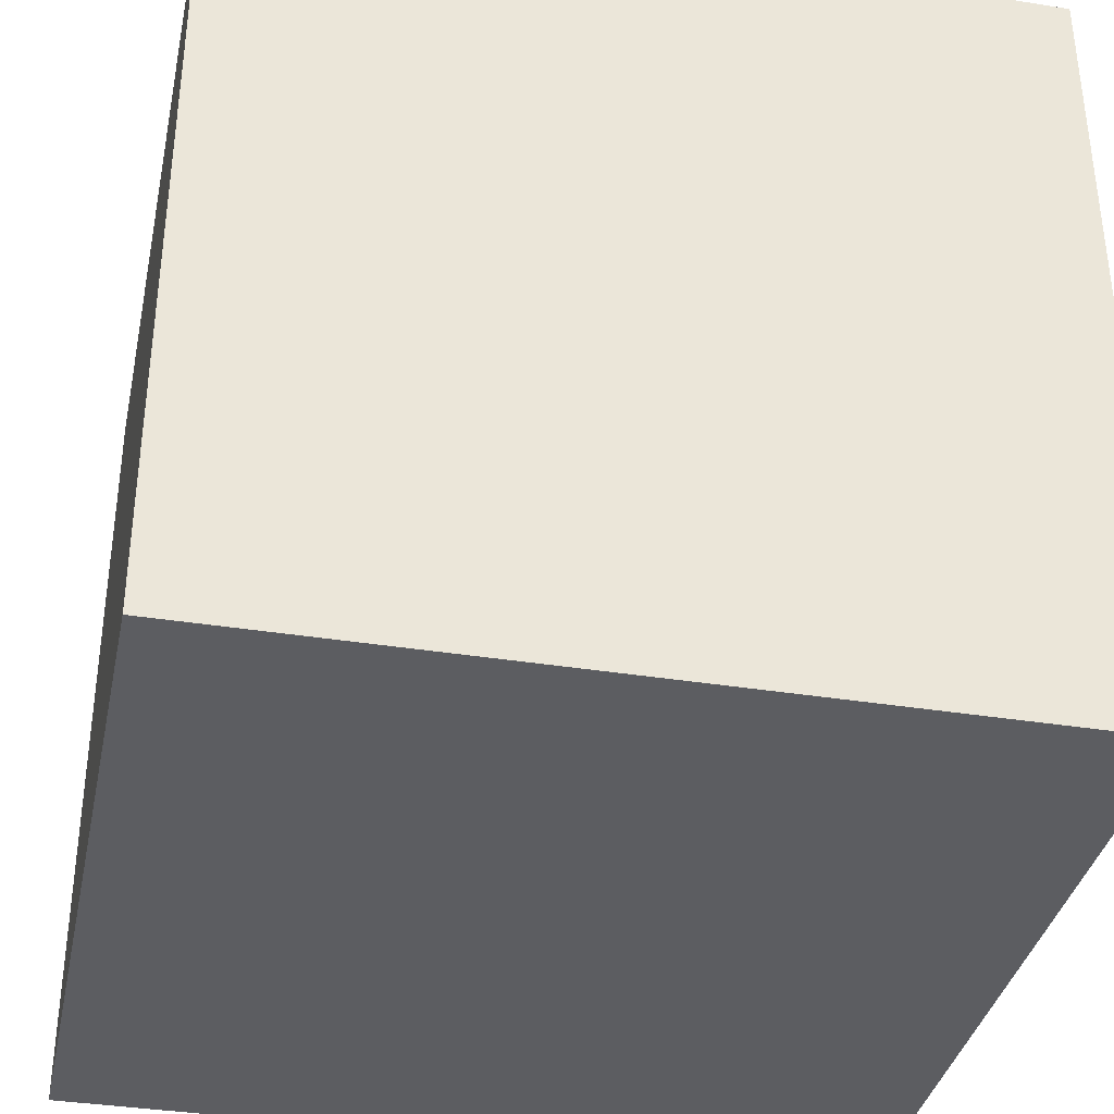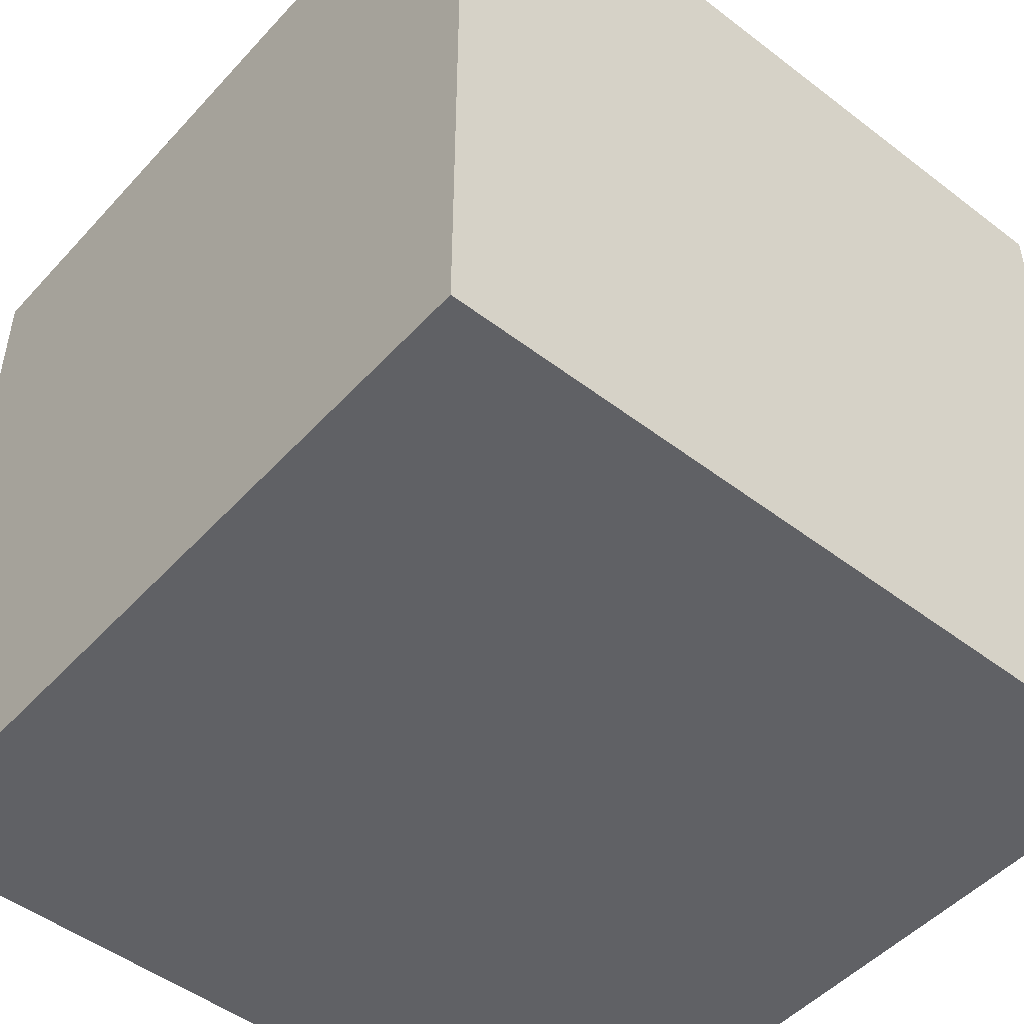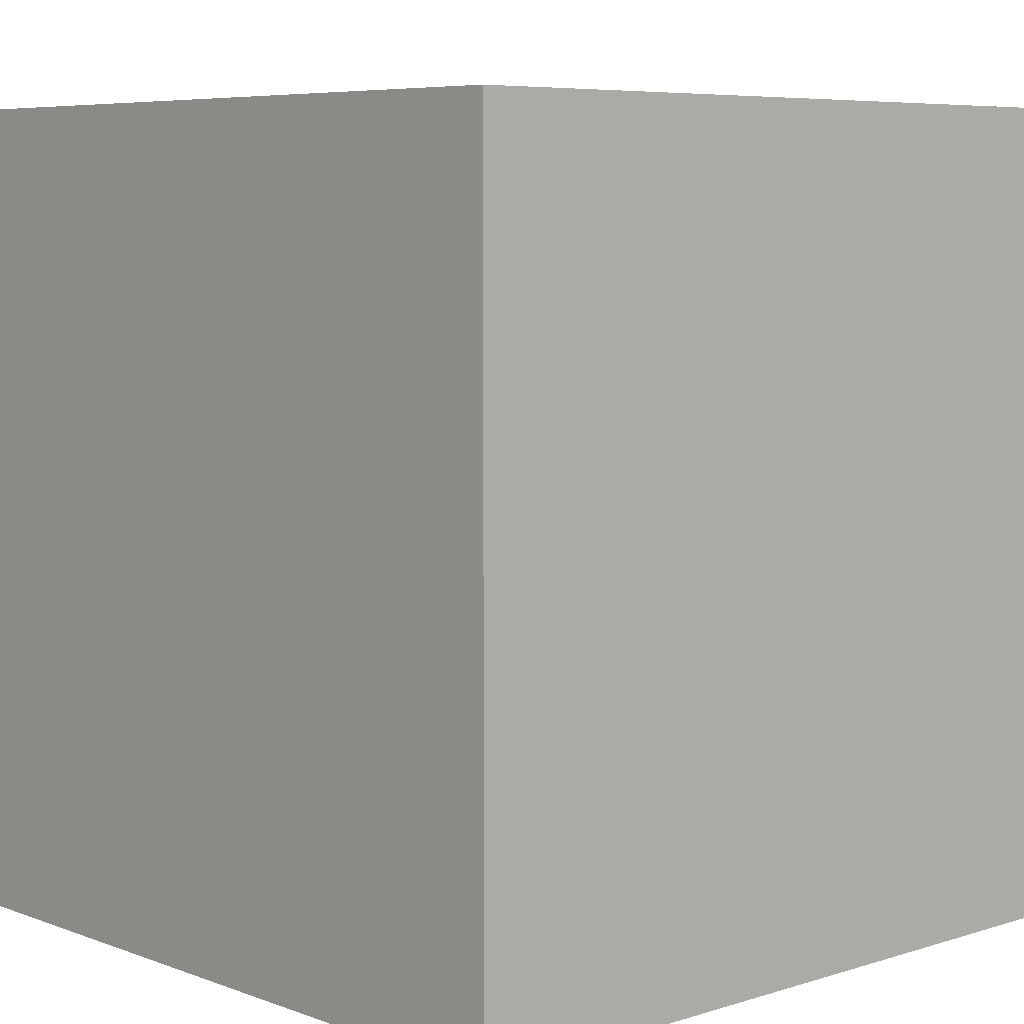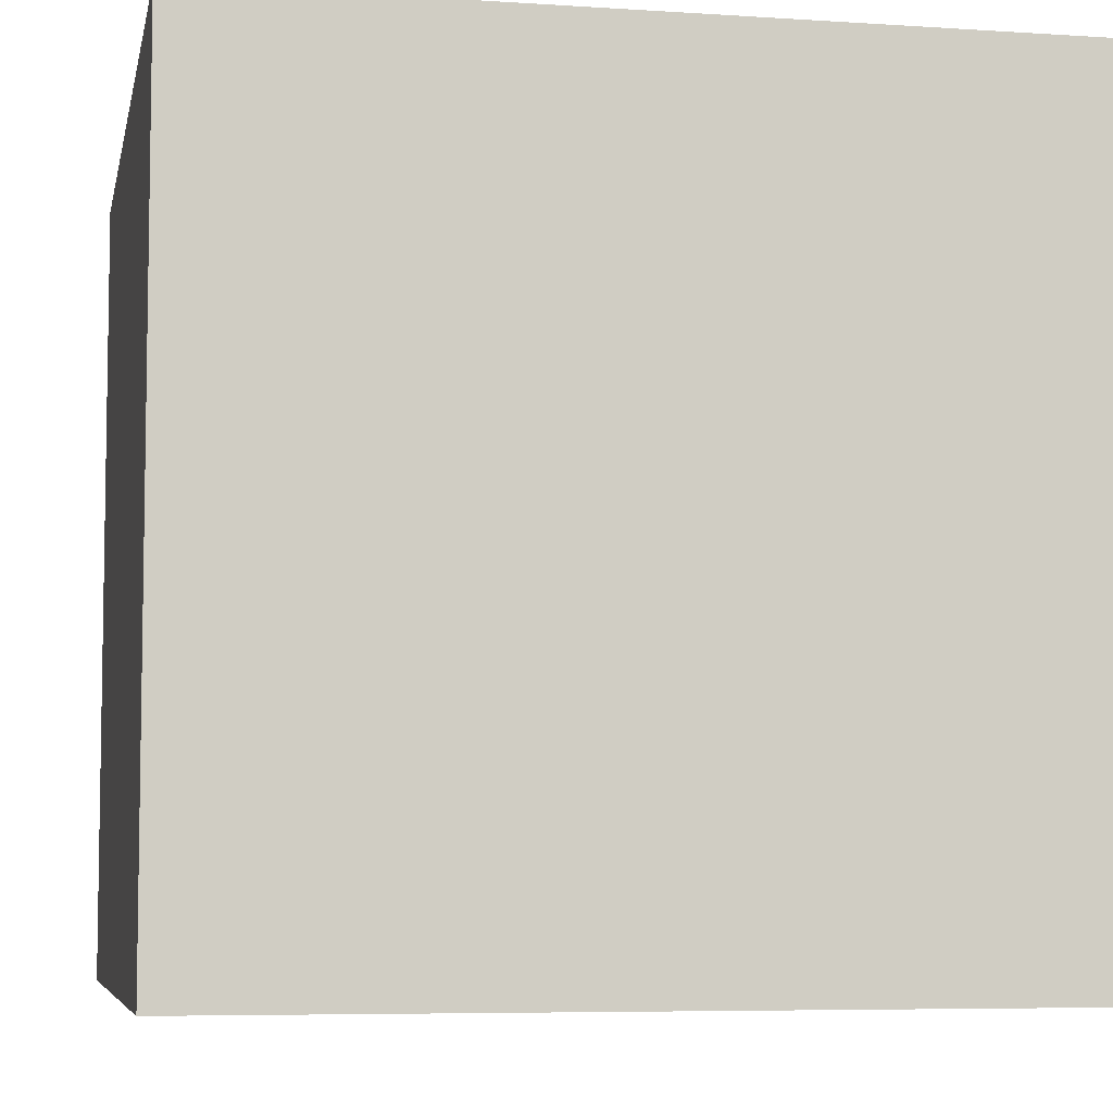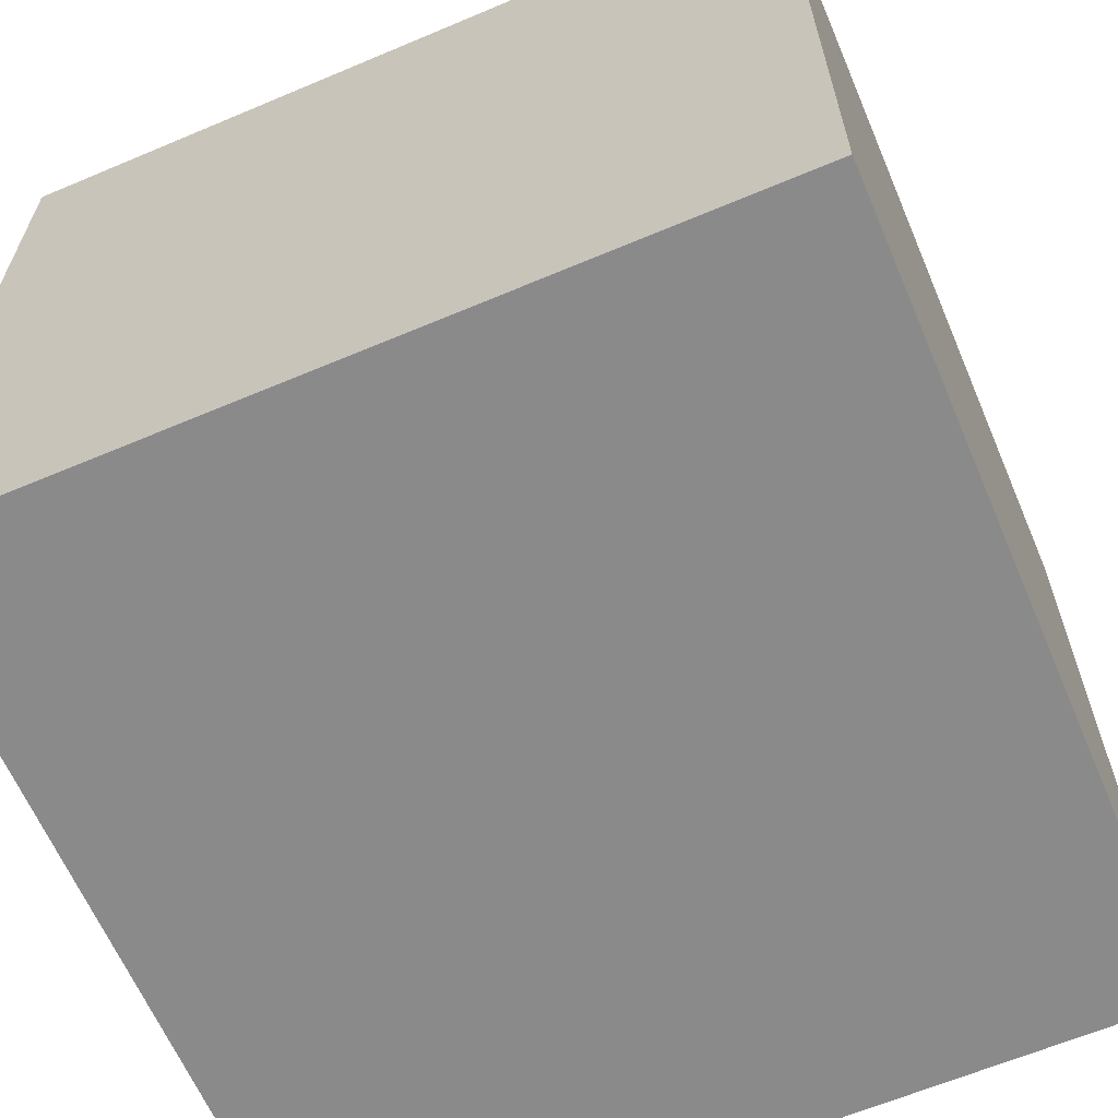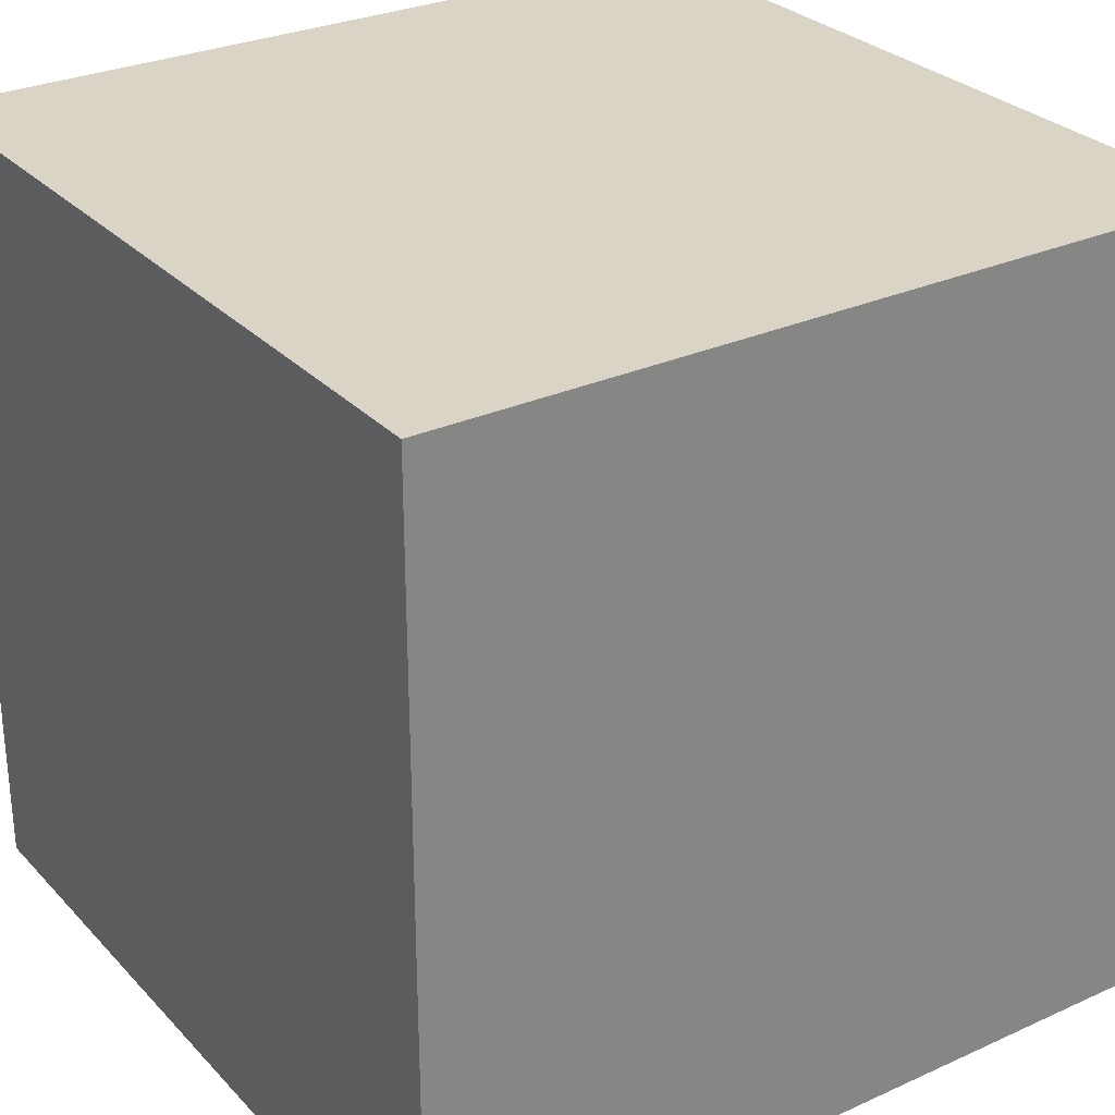
<metadata>
{"format":"obj","ext":"obj","renderer":"f3d","projection":"perspective","resolution":1024,"background":"white","views":[{"elev":-36.4,"azim":168.2,"up":"+Y"},{"elev":-49.1,"azim":49.7,"up":"+Z"},{"elev":6.5,"azim":47.3,"up":"+Y"},{"elev":-6.4,"azim":168.9,"up":"+Y"},{"elev":-63.5,"azim":-66.9,"up":"+Y"},{"elev":28.9,"azim":-34.0,"up":"+Y"}]}
</metadata>
<code>
o
v -0.3 0.2 0.3
v -0.3 0.2 -0.3
v -0.3 0.3 0.2
v -0.3 0.3 -0.2
v -0.3 0.7 0.2
v -0.3 0.7 -0.2
v -0.3 0.8 0.3
v -0.3 0.8 -0.3
v 0.3 0.2 0.3
v 0.3 0.2 -0.3
v 0.3 0.3 0.2
v 0.3 0.3 -0.2
v 0.3 0.7 0.2
v 0.3 0.7 -0.2
v 0.3 0.8 0.3
v 0.3 0.8 -0.3
v -0.3 0.2 0.3
v -0.3 0.8 0.3
v -0.2 0.3 0.3
v -0.2 0.7 0.3
v -0.1 0.6 0.3
v -0.1 0.7 0.3
v -0.1 0.8 0.3
v 0.1 0.6 0.3
v 0.1 0.7 0.3
v 0.1 0.8 0.3
v 0.2 0.3 0.3
v 0.2 0.7 0.3
v 0.3 0.2 0.3
v 0.3 0.8 0.3
v -0.3 0.2 -0.3
v -0.3 0.8 -0.3
v -0.2 0.3 -0.3
v -0.2 0.7 -0.3
v 0.2 0.3 -0.3
v 0.2 0.7 -0.3
v 0.3 0.2 -0.3
v 0.3 0.8 -0.3
v -0.3 0.2 0.3
v 0.3 0.2 0.3
v -0.2 0.2 0.2
v 0.2 0.2 0.2
v -0.2 0.2 -0.2
v 0.2 0.2 -0.2
v -0.3 0.2 -0.3
v 0.3 0.2 -0.3
v -0.3 0.8 0.3
v -0.1 0.8 0.3
v 0.1 0.8 0.3
v 0.3 0.8 0.3
v -0.2 0.8 0.2
v -0.1 0.8 0.2
v 0.1 0.8 0.2
v 0.2 0.8 0.2
v -0.2 0.8 -0.2
v 0.2 0.8 -0.2
v -0.3 0.8 -0.3
v 0.3 0.8 -0.3
f 3 2 1
f 4 2 3
f 5 3 1
f 5 4 3
f 6 2 4
f 6 4 5
f 7 5 1
f 7 6 5
f 8 2 6
f 8 6 7
f 9 10 11
f 11 10 12
f 9 11 13
f 11 12 13
f 12 10 14
f 13 12 14
f 9 13 15
f 13 14 15
f 14 10 16
f 15 14 16
f 19 18 17
f 20 18 19
f 21 20 19
f 22 18 20
f 22 20 21
f 23 18 22
f 24 21 19
f 24 22 21
f 24 23 22
f 25 23 24
f 26 23 25
f 27 19 17
f 27 24 19
f 27 25 24
f 28 26 25
f 28 25 27
f 29 27 17
f 29 28 27
f 30 26 28
f 30 28 29
f 31 32 33
f 33 32 34
f 31 33 35
f 33 34 35
f 34 32 36
f 35 34 36
f 31 35 37
f 35 36 37
f 36 32 38
f 37 36 38
f 41 40 39
f 42 40 41
f 43 41 39
f 43 42 41
f 44 40 42
f 44 42 43
f 45 43 39
f 45 44 43
f 46 40 44
f 46 44 45
f 47 48 51
f 48 49 52
f 51 48 52
f 49 50 53
f 52 49 53
f 53 50 54
f 51 52 55
f 47 51 55
f 53 54 55
f 52 53 55
f 54 50 56
f 55 54 56
f 47 55 57
f 55 56 57
f 56 50 58
f 57 56 58

</code>
